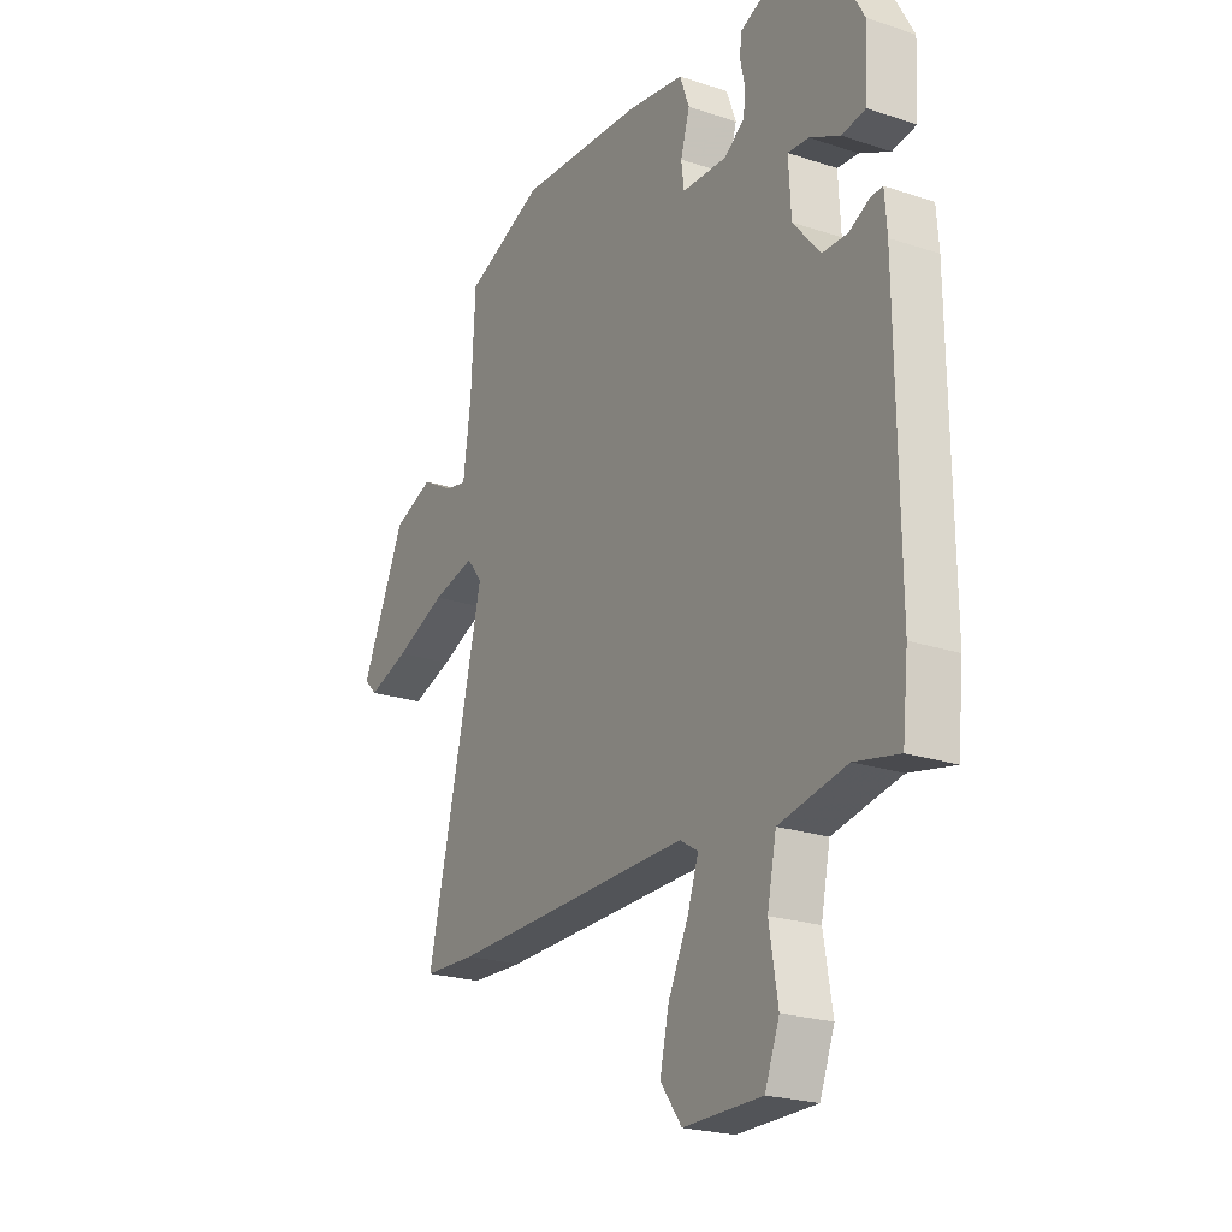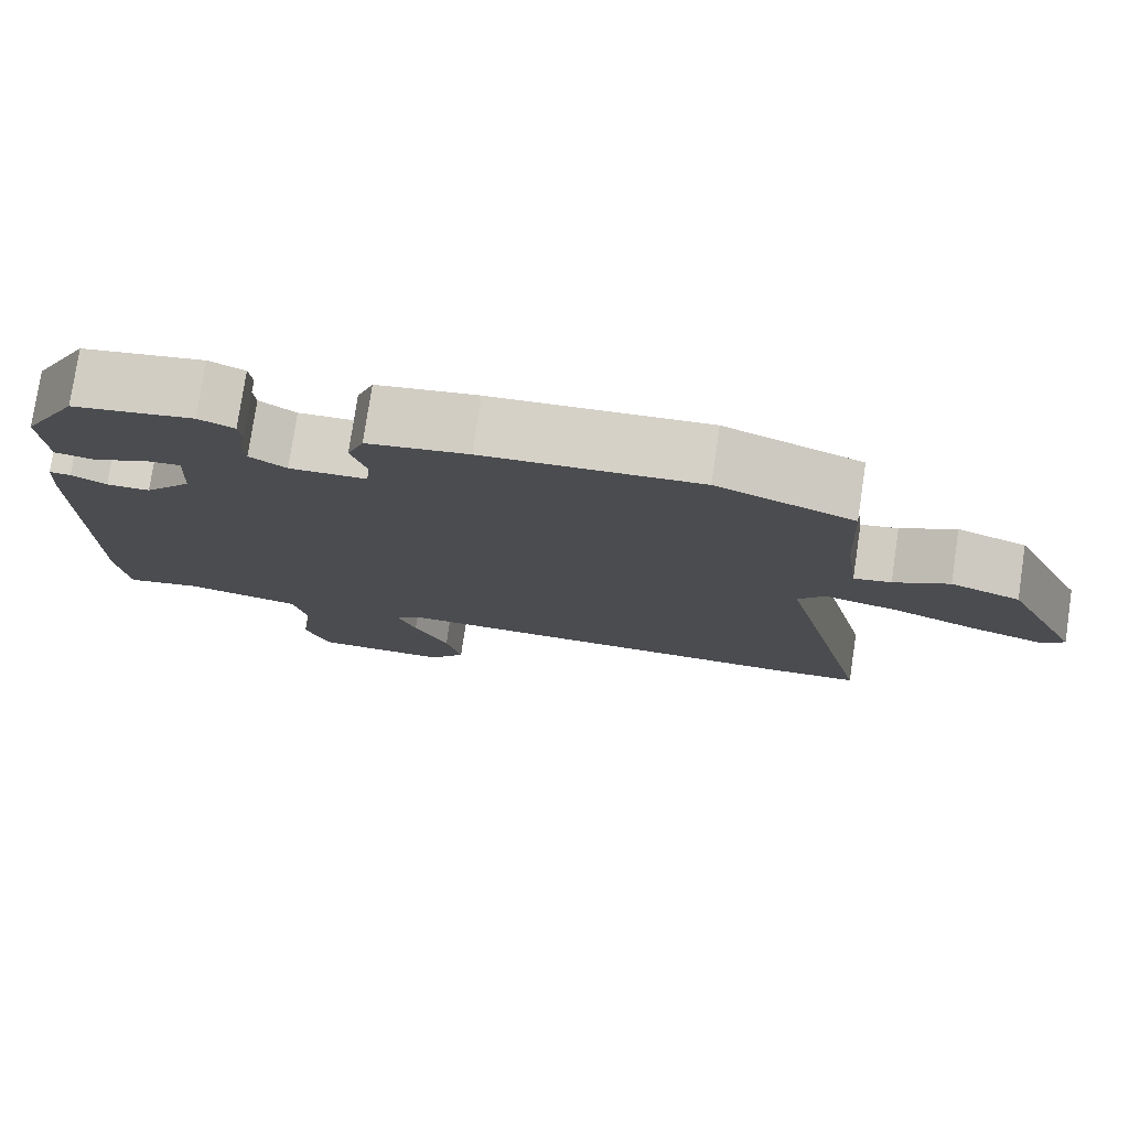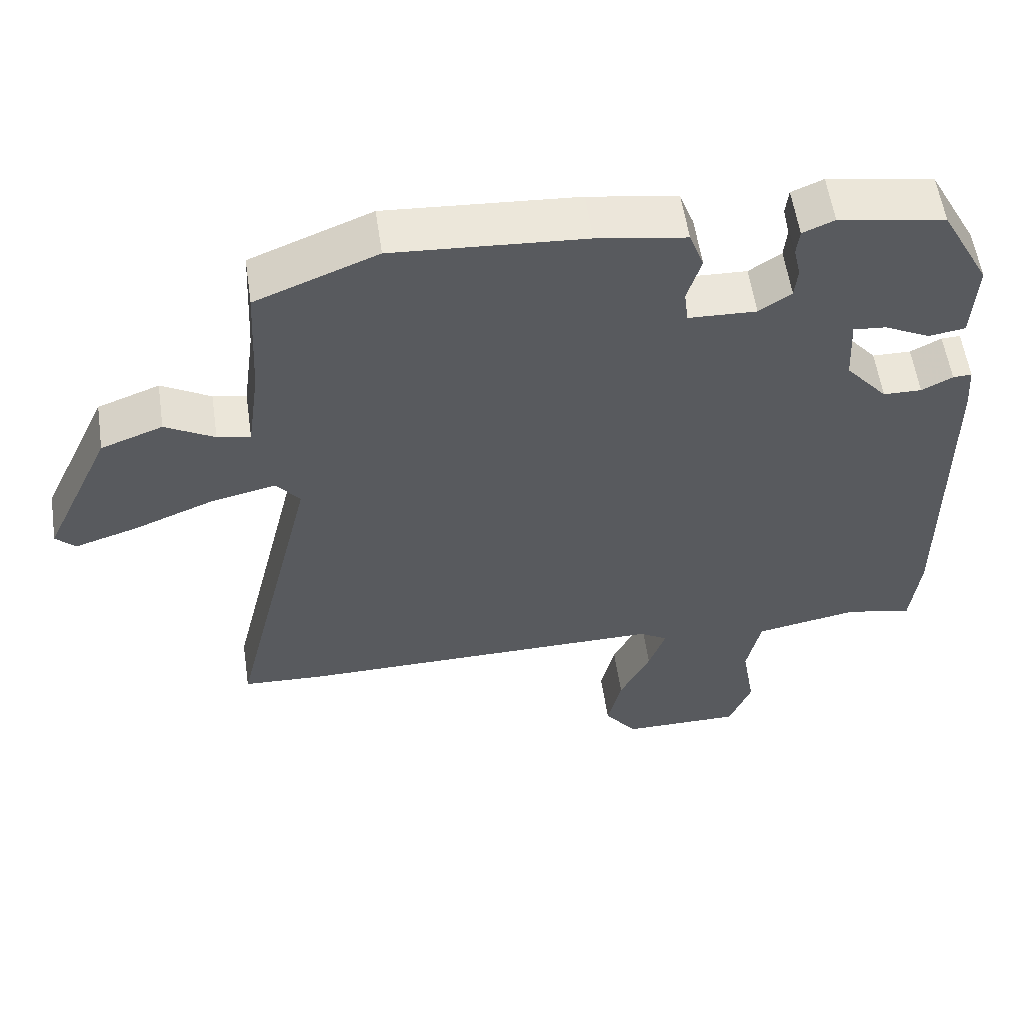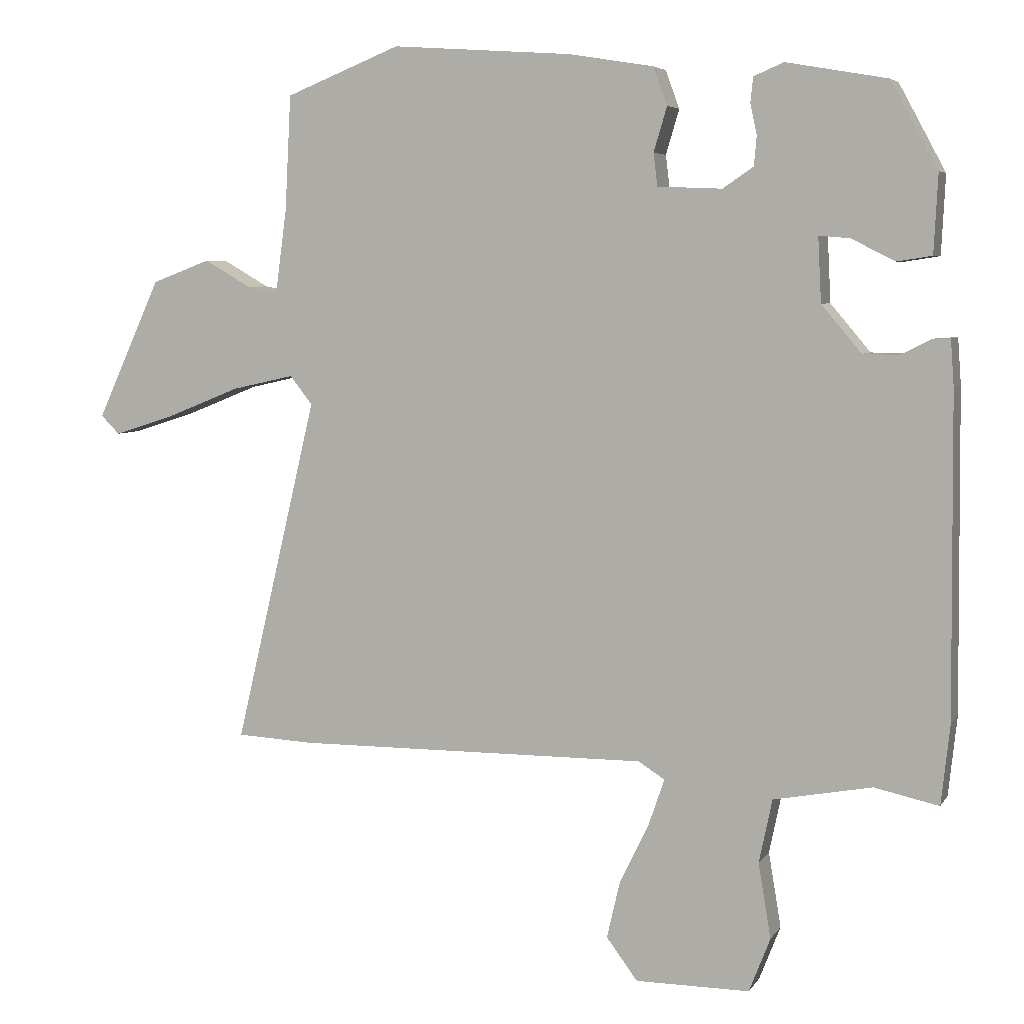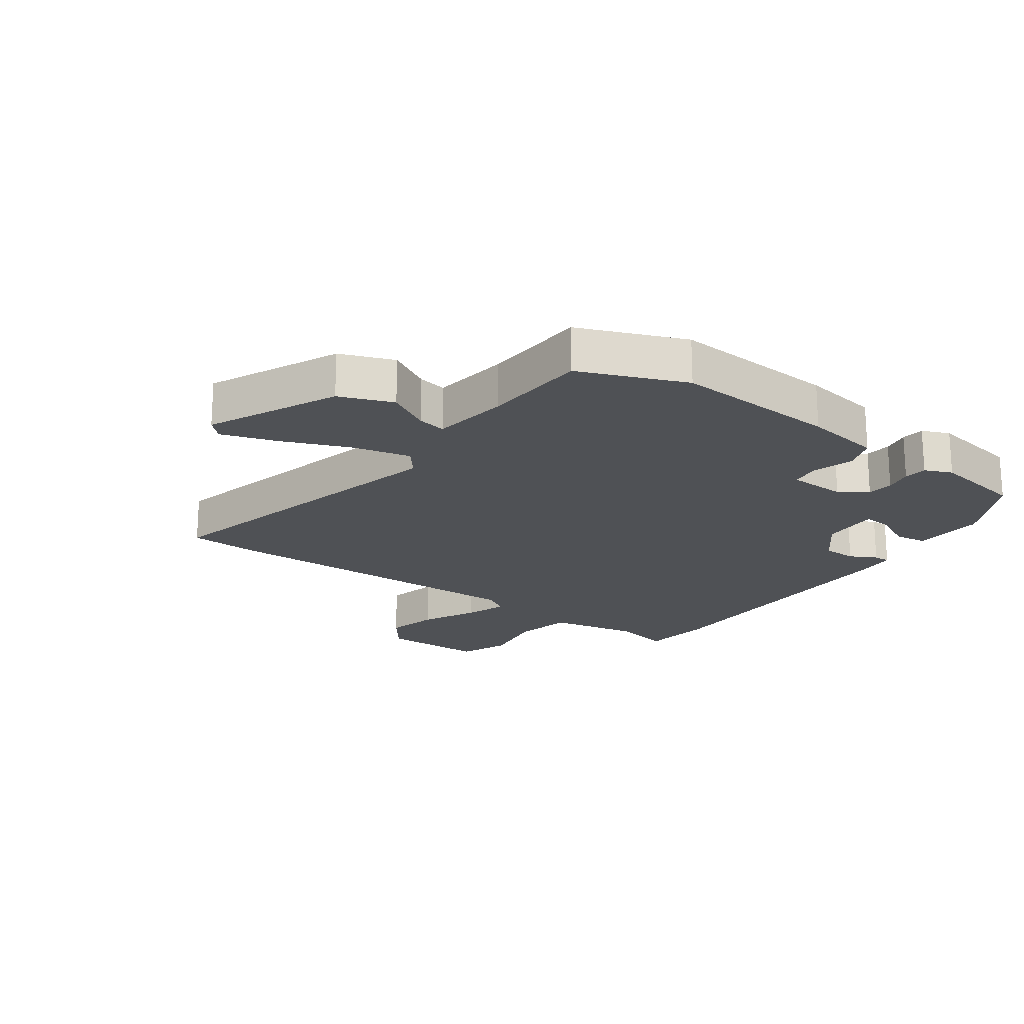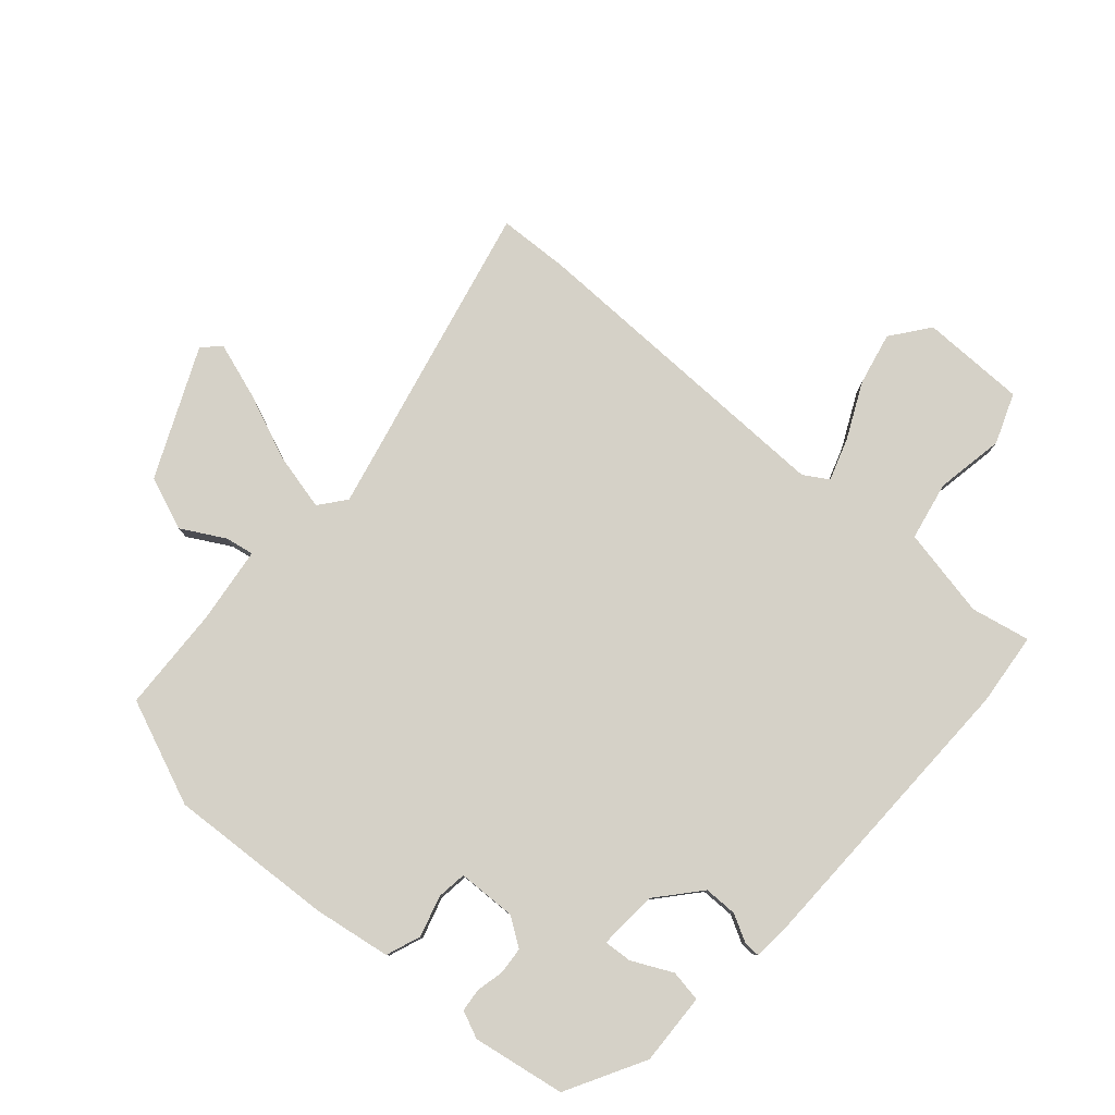
<metadata>
{"format":"obj","ext":"obj","renderer":"f3d","projection":"perspective","resolution":1024,"background":"white","views":[{"elev":-22.8,"azim":60.4,"up":"+Z"},{"elev":77.8,"azim":-171.5,"up":"+Z"},{"elev":57.3,"azim":-8.4,"up":"+Z"},{"elev":5.5,"azim":18.4,"up":"+Z"},{"elev":-19.6,"azim":-35.6,"up":"+Y"},{"elev":79.4,"azim":41.8,"up":"+Y"}]}
</metadata>
<code>
v -0.485 0.07 -0.501
v -0.601 0.07 -0.495
v -0.477 0.07 0.027
v -0.511 0.07 0.07
v -0.605 0.07 0.049
v -0.717 0.07 0.004
v -0.808 0.07 -0.025
v -0.836 0.07 0.003
v -0.739 0.07 0.214
v -0.651 0.07 0.247
v -0.581 0.07 0.207
v -0.534 0.07 0.198
v -0.517 0.07 0.324
v -0.508 0.07 0.497
v -0.335 0.07 0.566
v -0.063 0.07 0.547
v 0.064 0.07 0.526
v 0.085 0.07 0.469
v 0.065 0.07 0.402
v 0.071 0.07 0.353
v 0.168 0.07 0.349
v 0.214 0.07 0.38
v 0.218 0.07 0.424
v 0.208 0.07 0.47
v 0.212 0.07 0.508
v 0.257 0.07 0.527
v 0.409 0.07 0.5
v 0.479 0.07 0.37
v 0.473 0.07 0.252
v 0.421 0.07 0.244
v 0.355 0.07 0.277
v 0.309 0.07 0.281
v 0.314 0.07 0.184
v 0.374 0.07 0.113
v 0.429 0.07 0.112
v 0.473 0.07 0.135
v 0.5 0.07 0.136
v 0.505 0.07 0.067
v 0.509 0.07 -0.414
v 0.496 0.07 -0.534
v 0.399 0.07 -0.513
v 0.251 0.07 -0.541
v 0.231 0.07 -0.637
v 0.25 0.07 -0.75
v 0.218 0.07 -0.832
v 0.046 0.07 -0.832
v -0.001 0.07 -0.769
v 0.019 0.07 -0.682
v 0.063 0.07 -0.592
v 0.087 0.07 -0.522
v 0.047 0.07 -0.497
v -0.485 0 -0.501
v -0.601 0 -0.495
v -0.477 0 0.027
v -0.511 0 0.07
v -0.605 0 0.049
v -0.717 0 0.004
v -0.808 0 -0.025
v -0.836 0 0.003
v -0.739 0 0.214
v -0.651 0 0.247
v -0.581 0 0.207
v -0.534 0 0.198
v -0.517 0 0.324
v -0.508 0 0.497
v -0.335 0 0.566
v -0.063 0 0.547
v 0.064 0 0.526
v 0.085 0 0.469
v 0.065 0 0.402
v 0.071 0 0.353
v 0.168 0 0.349
v 0.214 0 0.38
v 0.218 0 0.424
v 0.208 0 0.47
v 0.212 0 0.508
v 0.257 0 0.527
v 0.409 0 0.5
v 0.479 0 0.37
v 0.473 0 0.252
v 0.421 0 0.244
v 0.355 0 0.277
v 0.309 0 0.281
v 0.314 0 0.184
v 0.374 0 0.113
v 0.429 0 0.112
v 0.473 0 0.135
v 0.5 0 0.136
v 0.505 0 0.067
v 0.509 0 -0.414
v 0.496 0 -0.534
v 0.399 0 -0.513
v 0.251 0 -0.541
v 0.231 0 -0.637
v 0.25 0 -0.75
v 0.218 0 -0.832
v 0.046 0 -0.832
v -0.001 0 -0.769
v 0.019 0 -0.682
v 0.063 0 -0.592
v 0.087 0 -0.522
v 0.047 0 -0.497
f 46 47 48 49
f 46 49 50
f 43 44 45 46
f 42 43 46 50
f 41 42 50 51
f 39 40 41
f 38 39 41 51
f 35 36 37 38
f 34 35 38 51
f 28 29 30 31
f 28 31 32
f 27 28 32
f 26 27 32
f 23 24 25 26
f 22 23 26 32
f 21 22 32 33
f 16 17 18 19
f 16 19 20
f 13 14 15 16
f 12 13 16 20
f 8 9 10 11
f 8 11 12
f 5 6 7 8
f 4 5 8 12
f 3 4 12 20
f 21 33 34 51
f 3 20 21 51
f 1 2 3 51
f 100 99 98 97
f 101 100 97
f 97 96 95 94
f 101 97 94 93
f 102 101 93 92
f 92 91 90
f 102 92 90 89
f 89 88 87 86
f 102 89 86 85
f 82 81 80 79
f 83 82 79
f 83 79 78
f 83 78 77
f 77 76 75 74
f 83 77 74 73
f 84 83 73 72
f 70 69 68 67
f 71 70 67
f 67 66 65 64
f 71 67 64 63
f 62 61 60 59
f 63 62 59
f 59 58 57 56
f 63 59 56 55
f 71 63 55 54
f 102 85 84 72
f 102 72 71 54
f 102 54 53 52
f 1 52 53 2
f 2 53 54 3
f 3 54 55 4
f 4 55 56 5
f 5 56 57 6
f 6 57 58 7
f 7 58 59 8
f 8 59 60 9
f 9 60 61 10
f 10 61 62 11
f 11 62 63 12
f 12 63 64 13
f 13 64 65 14
f 14 65 66 15
f 15 66 67 16
f 16 67 68 17
f 17 68 69 18
f 18 69 70 19
f 19 70 71 20
f 20 71 72 21
f 21 72 73 22
f 22 73 74 23
f 23 74 75 24
f 24 75 76 25
f 25 76 77 26
f 26 77 78 27
f 27 78 79 28
f 28 79 80 29
f 29 80 81 30
f 30 81 82 31
f 31 82 83 32
f 32 83 84 33
f 33 84 85 34
f 34 85 86 35
f 35 86 87 36
f 36 87 88 37
f 37 88 89 38
f 38 89 90 39
f 39 90 91 40
f 40 91 92 41
f 41 92 93 42
f 42 93 94 43
f 43 94 95 44
f 44 95 96 45
f 45 96 97 46
f 46 97 98 47
f 47 98 99 48
f 48 99 100 49
f 49 100 101 50
f 50 101 102 51
f 51 102 52 1

</code>
